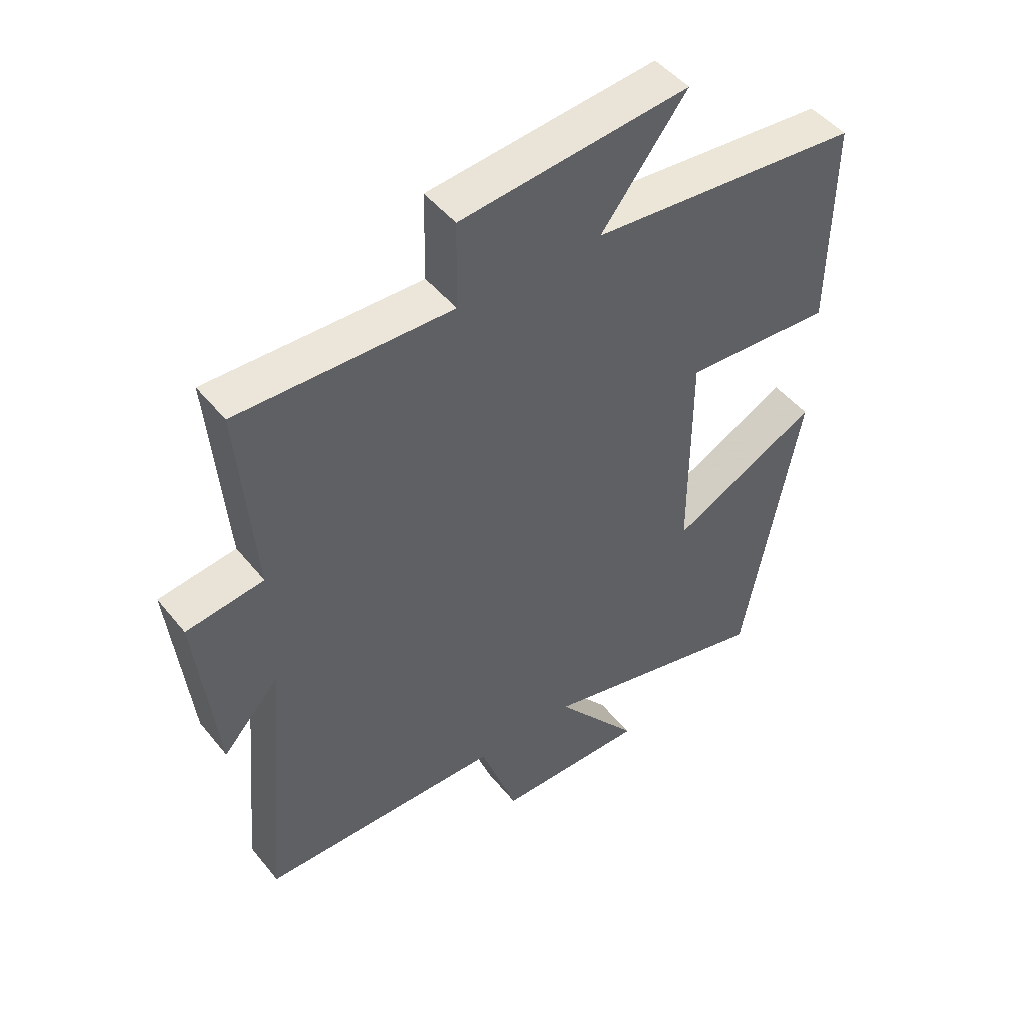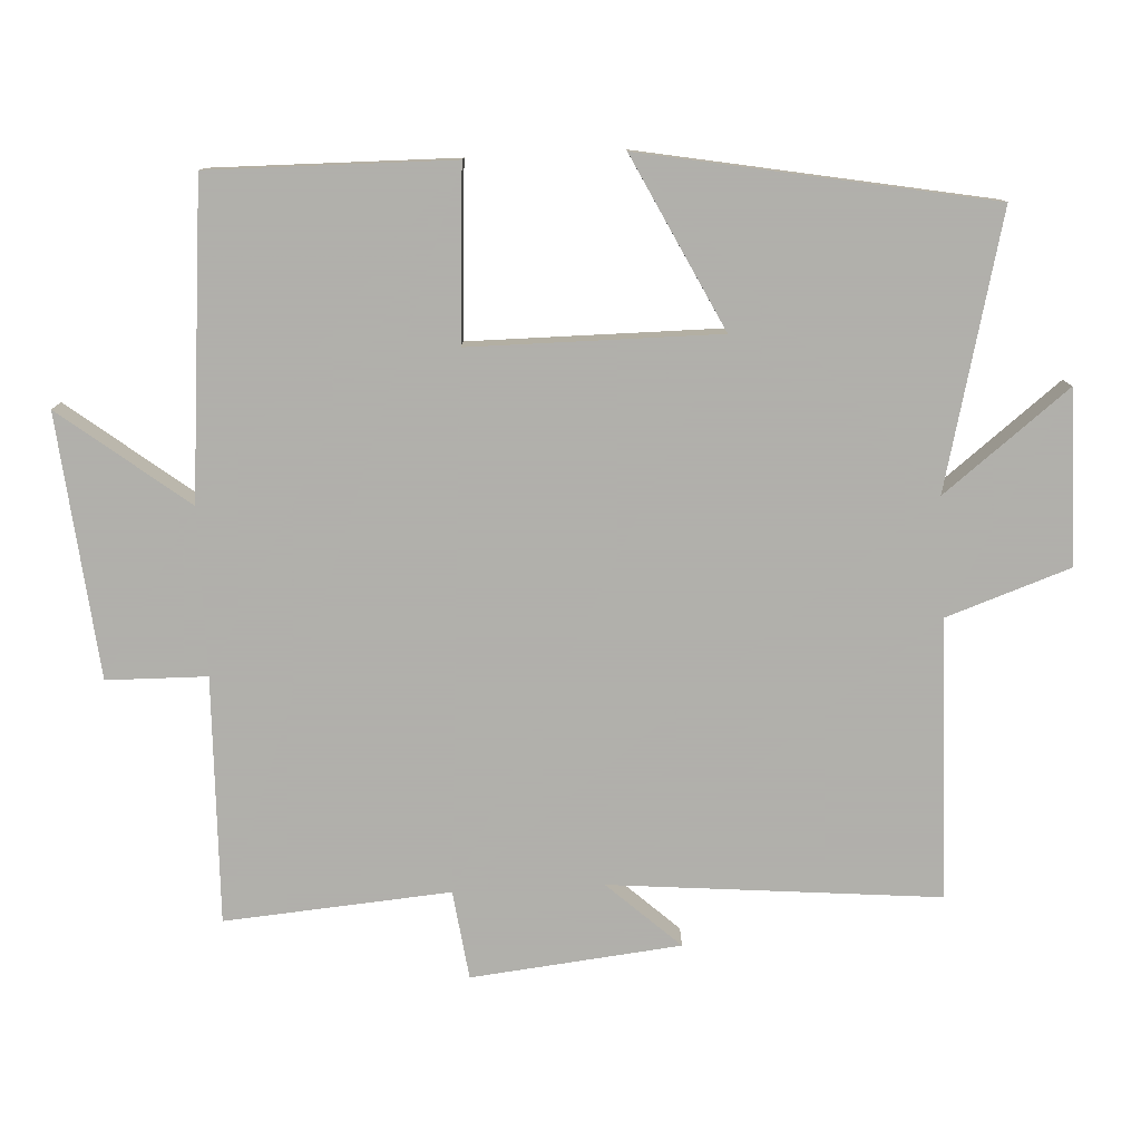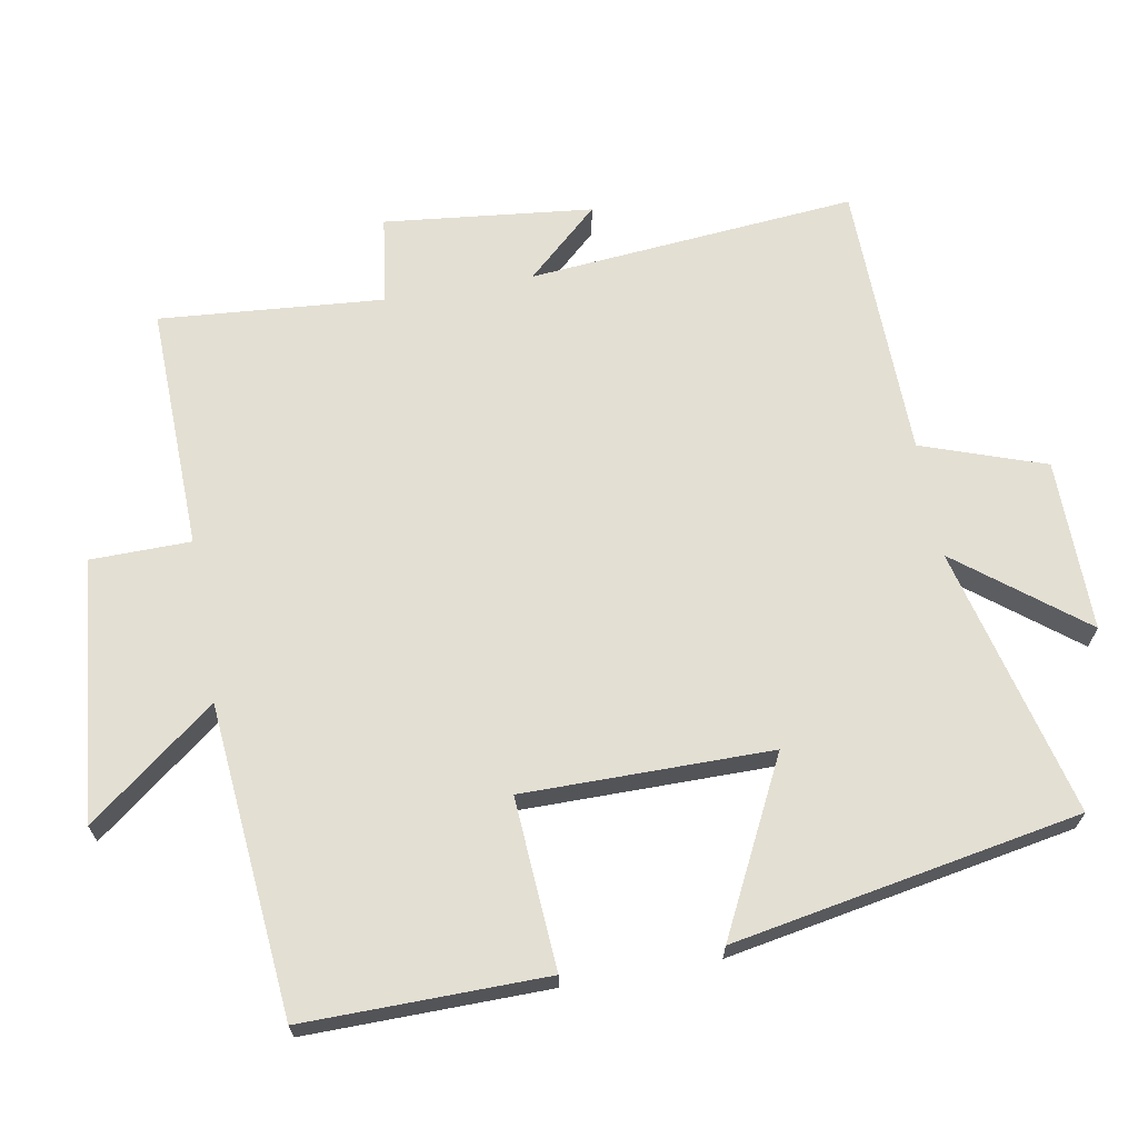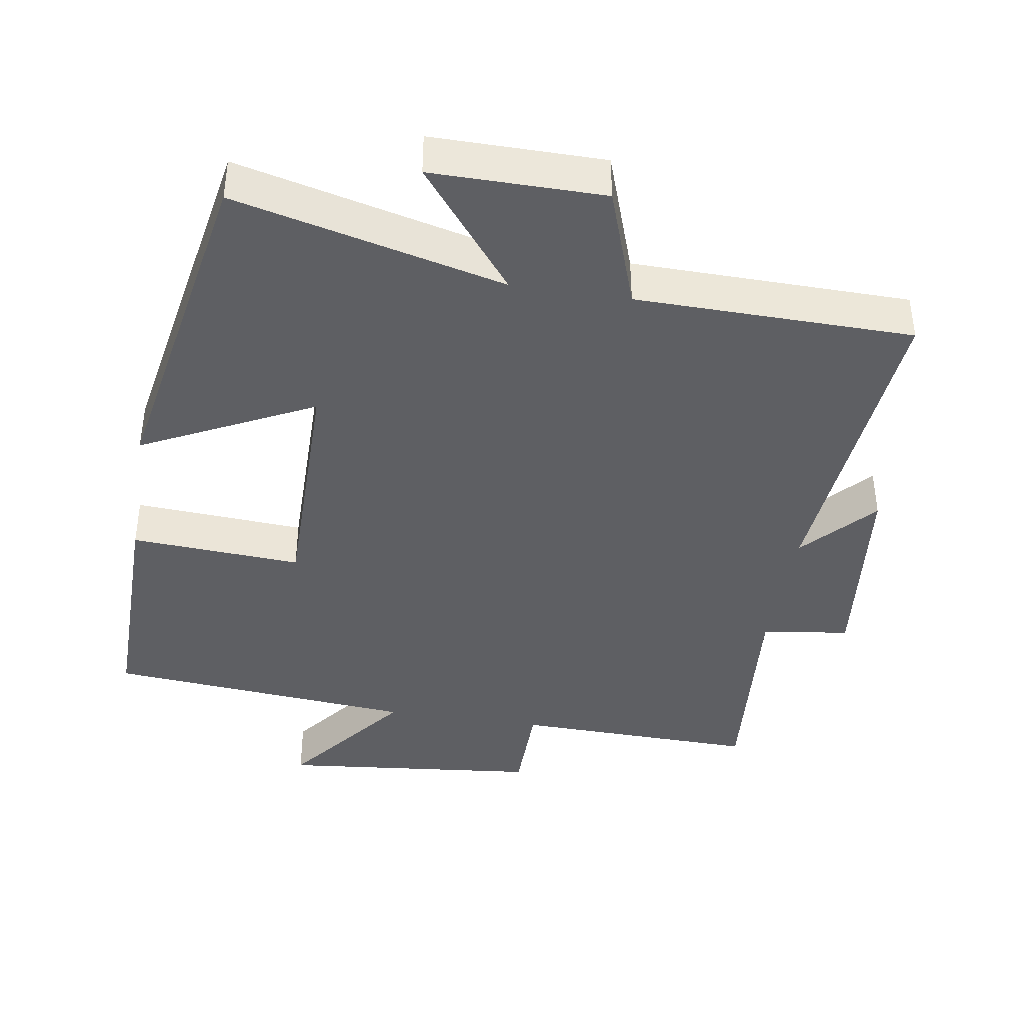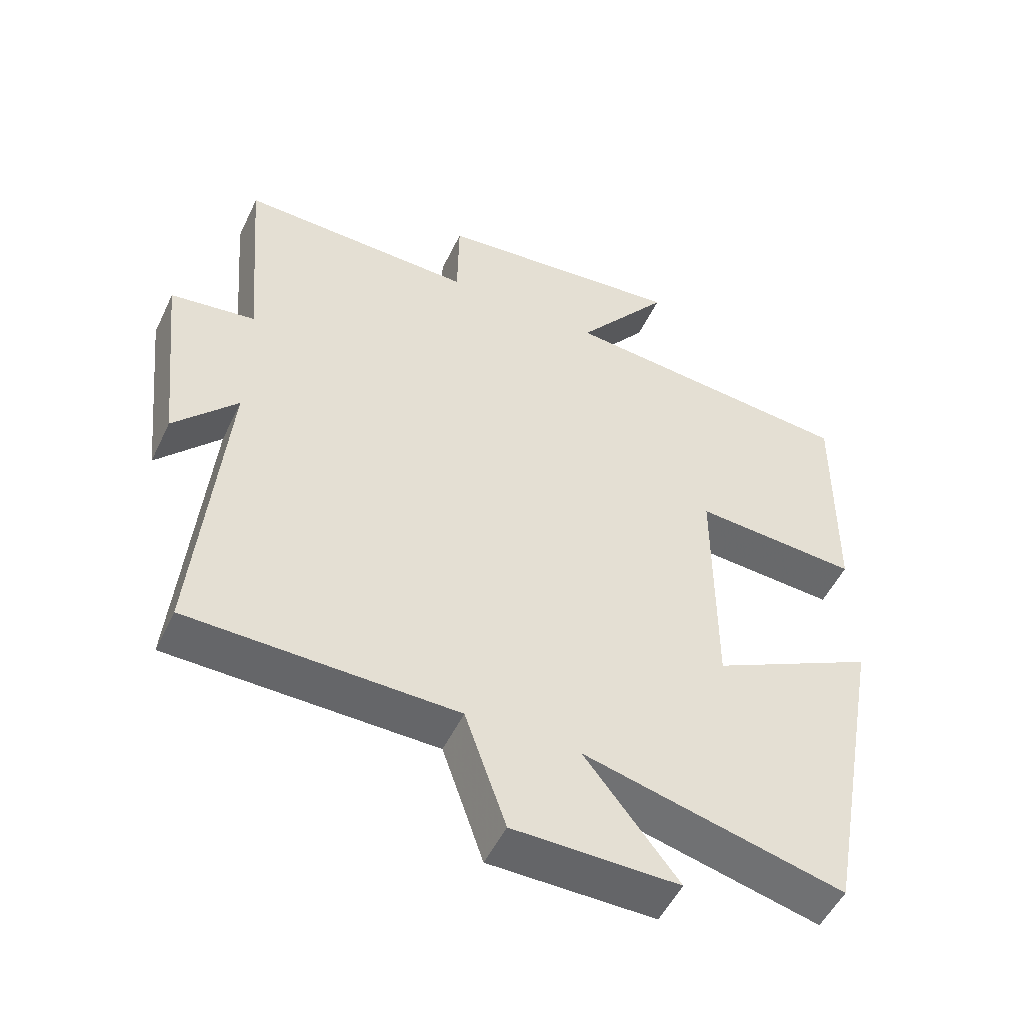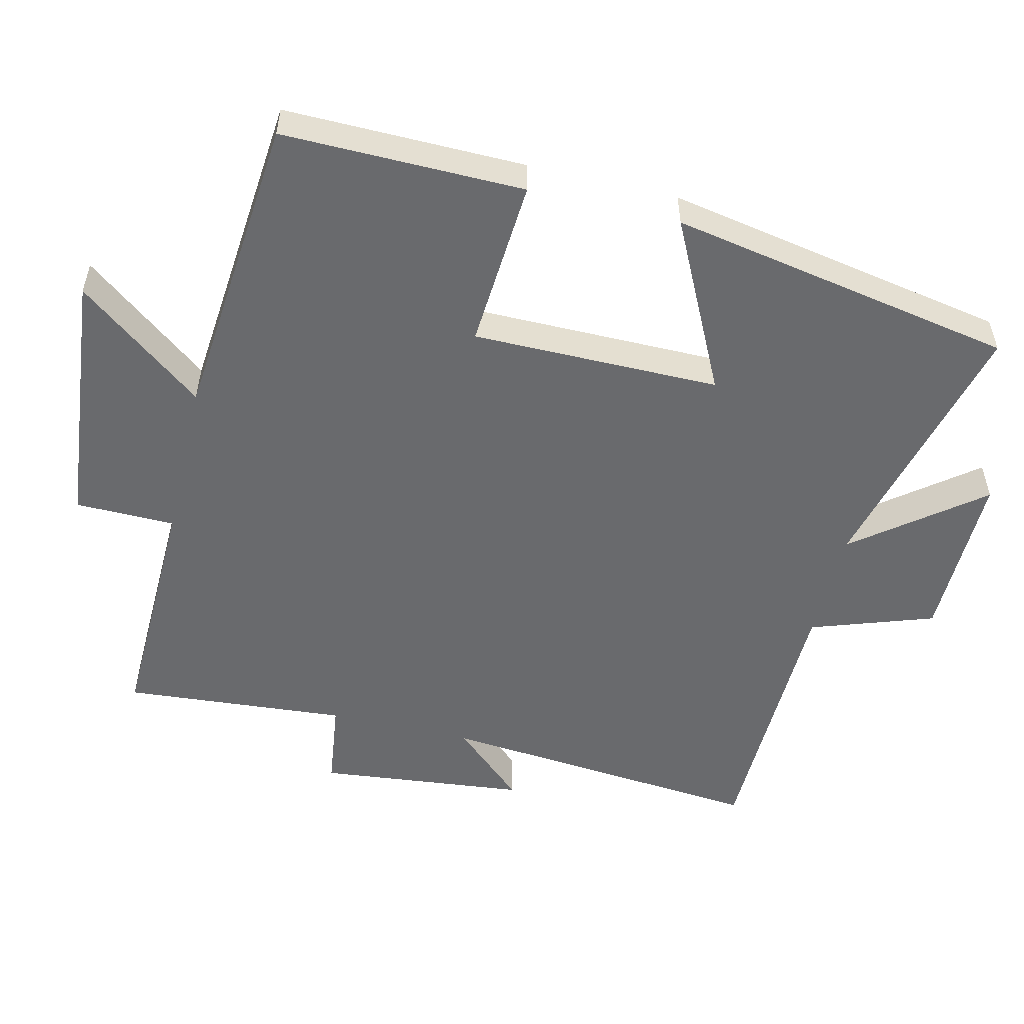
<metadata>
{"format":"obj","ext":"obj","renderer":"f3d","projection":"perspective","resolution":1024,"background":"white","views":[{"elev":47.8,"azim":-36.9,"up":"+Z"},{"elev":-78.4,"azim":92.9,"up":"+Y"},{"elev":67.1,"azim":79.9,"up":"+Y"},{"elev":-40.5,"azim":171.0,"up":"+Y"},{"elev":-51.4,"azim":-25.0,"up":"+Z"},{"elev":-53.1,"azim":76.5,"up":"+Y"}]}
</metadata>
<code>
v 0.504 0.07 0.46
v 0.5 0.07 0.115
v 0.255 0.07 0.131
v 0.255 0.07 -0.223
v 0.5 0.07 -0.101
v 0.409 0.07 -0.596
v 0.023 0.07 -0.5
v 0.162 0.07 -0.678
v -0.084 0.07 -0.676
v -0.145 0.07 -0.5
v -0.542 0.07 -0.493
v -0.5 0.07 -0.024
v -0.594 0.07 -0.127
v -0.626 0.07 0.171
v -0.5 0.07 0.188
v -0.526 0.07 0.509
v -0.176 0.07 0.5
v -0.174 0.07 0.643
v 0.2 0.07 0.681
v 0.06 0.07 0.5
v 0.504 0 0.46
v 0.5 0 0.115
v 0.255 0 0.131
v 0.255 0 -0.223
v 0.5 0 -0.101
v 0.409 0 -0.596
v 0.023 0 -0.5
v 0.162 0 -0.678
v -0.084 0 -0.676
v -0.145 0 -0.5
v -0.542 0 -0.493
v -0.5 0 -0.024
v -0.594 0 -0.127
v -0.626 0 0.171
v -0.5 0 0.188
v -0.526 0 0.509
v -0.176 0 0.5
v -0.174 0 0.643
v 0.2 0 0.681
v 0.06 0 0.5
f 17 18 19 20
f 17 20 1 2
f 15 16 17 2
f 12 13 14 15
f 10 11 12
f 10 12 15
f 7 8 9 10
f 7 10 15
f 4 5 6 7
f 3 4 7 15
f 2 3 15
f 40 39 38 37
f 22 21 40 37
f 22 37 36 35
f 35 34 33 32
f 32 31 30
f 35 32 30
f 30 29 28 27
f 35 30 27
f 27 26 25 24
f 35 27 24 23
f 35 23 22
f 1 21 22 2
f 2 22 23 3
f 3 23 24 4
f 4 24 25 5
f 5 25 26 6
f 6 26 27 7
f 7 27 28 8
f 8 28 29 9
f 9 29 30 10
f 10 30 31 11
f 11 31 32 12
f 12 32 33 13
f 13 33 34 14
f 14 34 35 15
f 15 35 36 16
f 16 36 37 17
f 17 37 38 18
f 18 38 39 19
f 19 39 40 20
f 20 40 21 1

</code>
